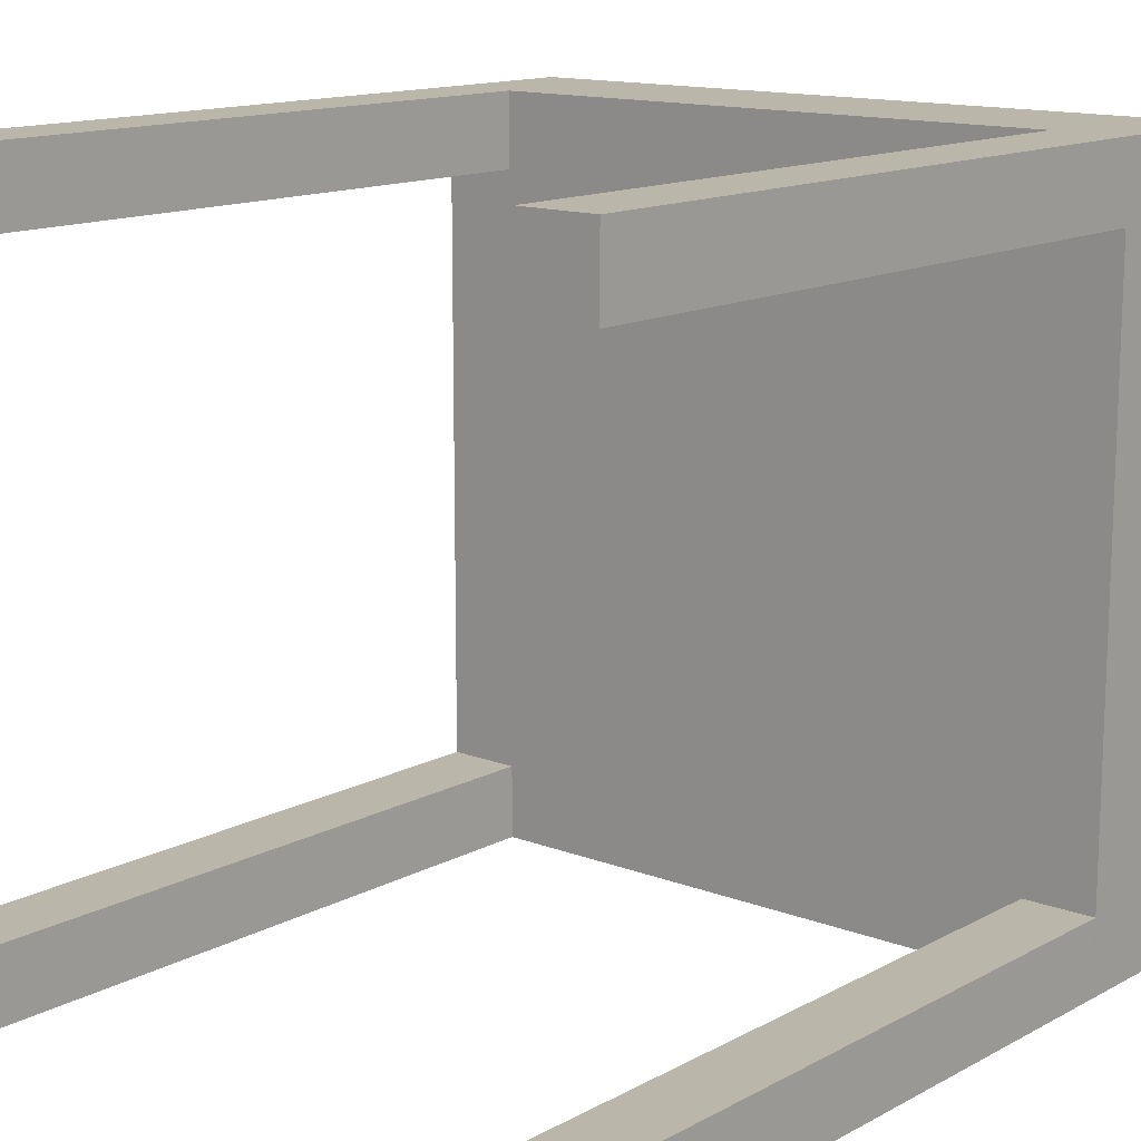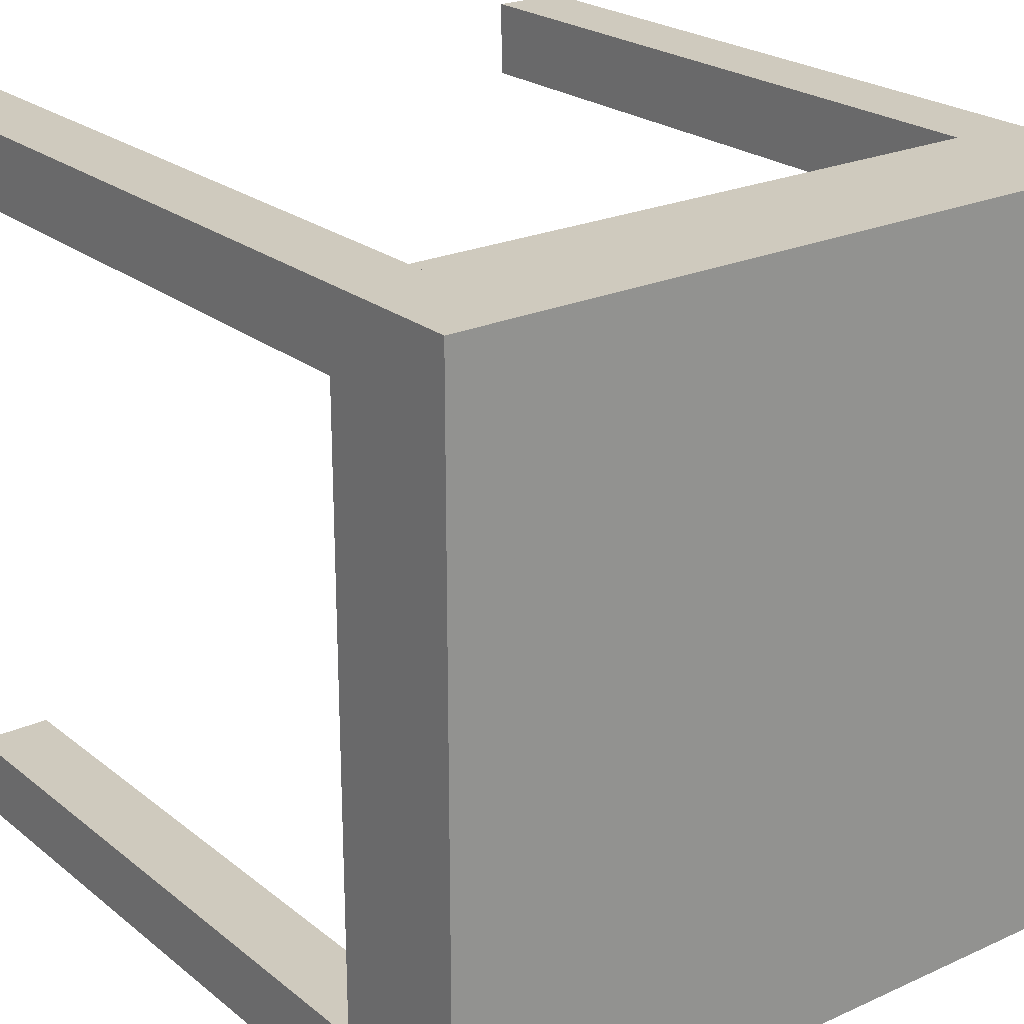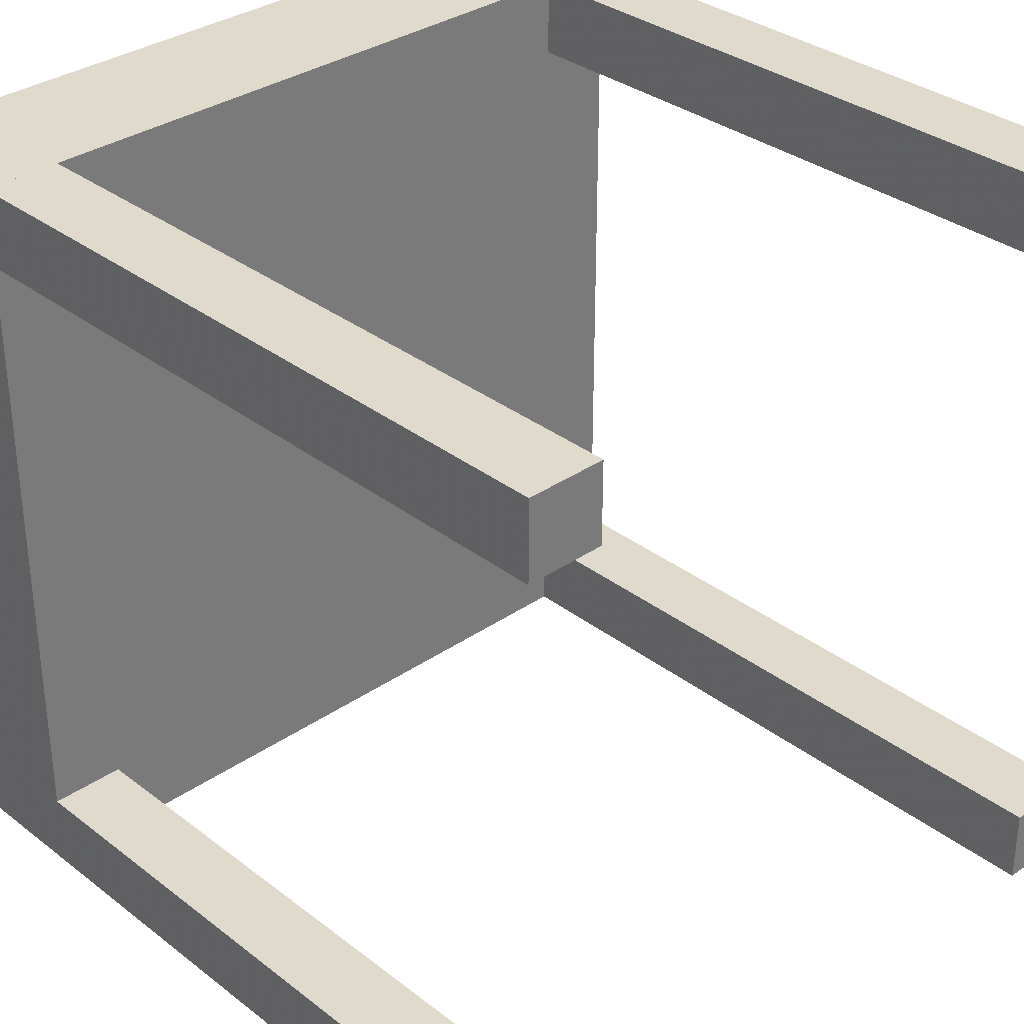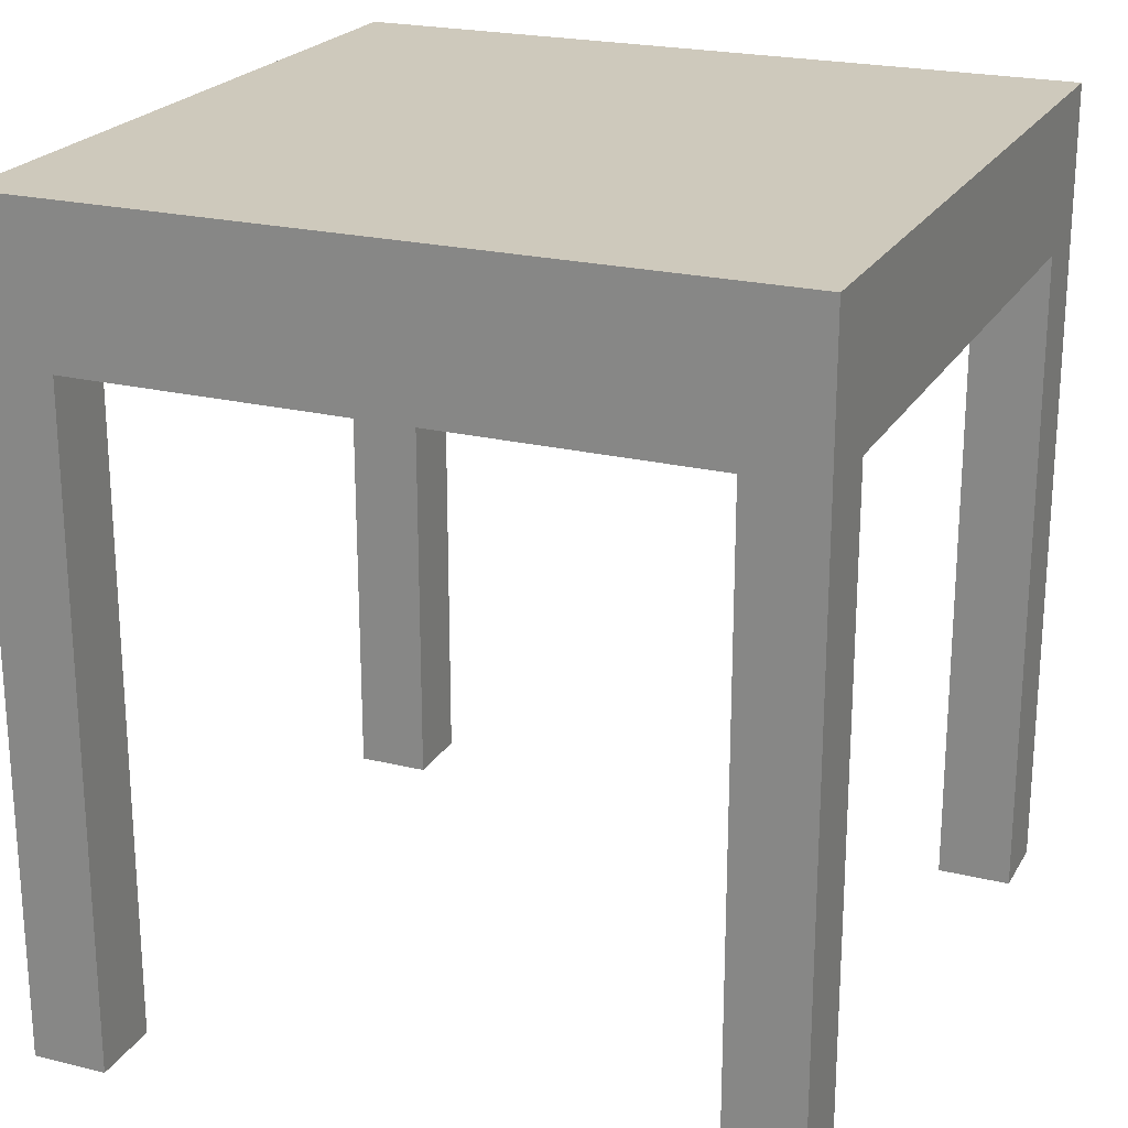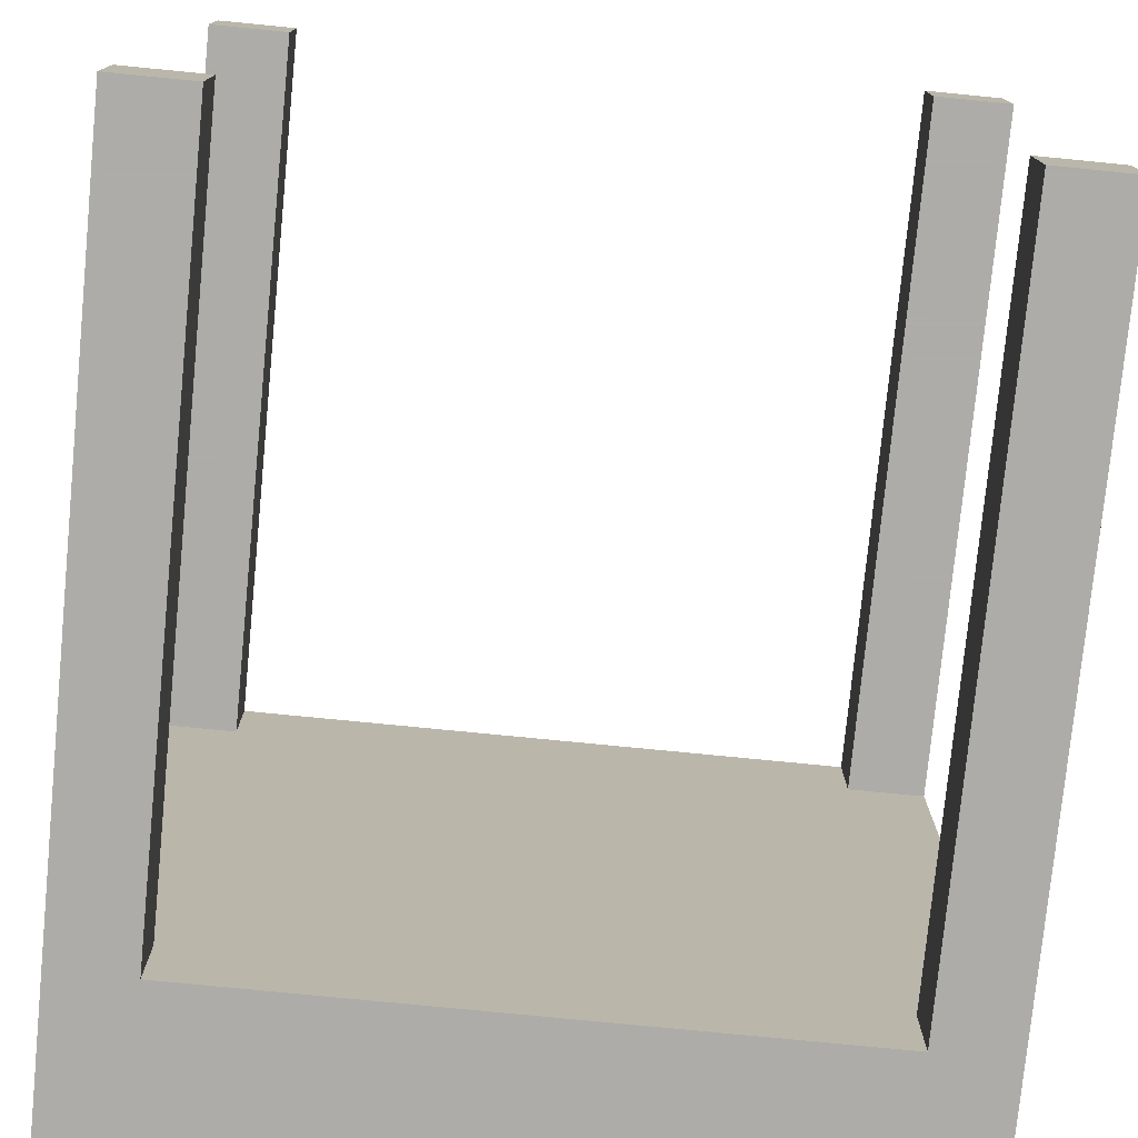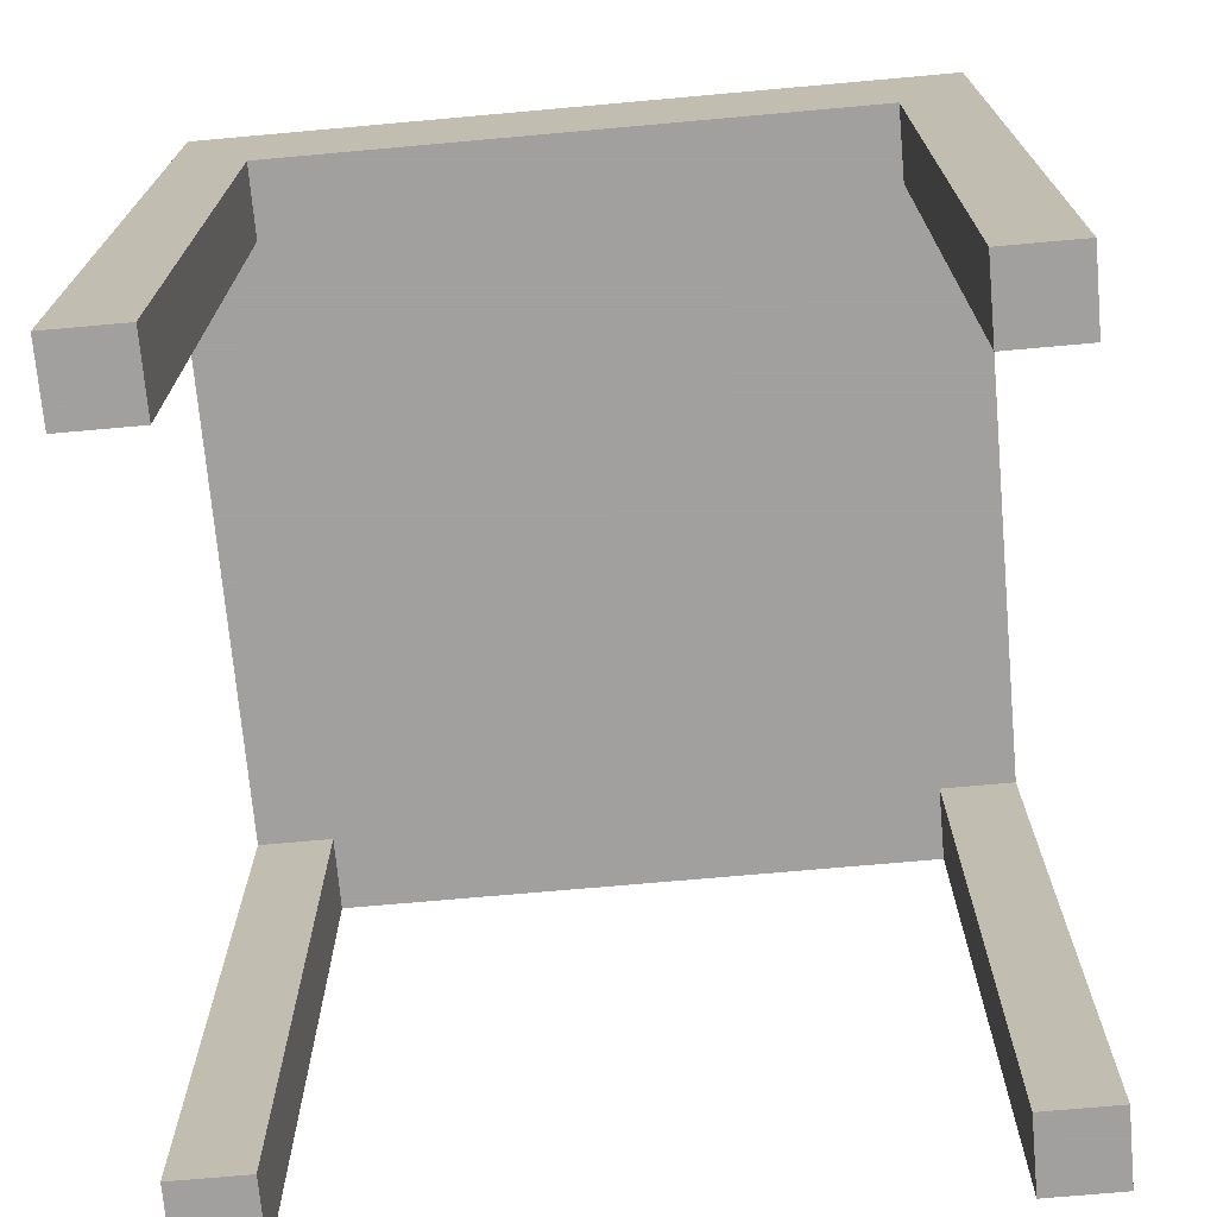
<metadata>
{"format":"obj","ext":"obj","renderer":"f3d","projection":"perspective","resolution":1024,"background":"white","views":[{"elev":13.8,"azim":-139.7,"up":"+Y"},{"elev":23.2,"azim":-37.3,"up":"+Y"},{"elev":33.1,"azim":136.5,"up":"+Y"},{"elev":22.3,"azim":23.0,"up":"+Z"},{"elev":-77.0,"azim":174.4,"up":"+Y"},{"elev":-71.9,"azim":-174.9,"up":"+Z"}]}
</metadata>
<code>
v -0.5 -0.5 0.9
v -0.5 -0.5 1.1
v -0.5 0.5 0.9
v -0.5 0.5 1.1
v 0.5 -0.5 0.9
v 0.5 -0.5 1.1
v 0.5 0.5 0.9
v 0.5 0.5 1.1
v -0.5 -0.5 0
v -0.5 -0.5 1
v -0.5 -0.4 0
v -0.5 -0.4 1
v -0.4 -0.5 0
v -0.4 -0.5 1
v -0.4 -0.4 0
v -0.4 -0.4 1
v -0.5 0.4 0
v -0.5 0.4 1
v -0.5 0.5 0
v -0.5 0.5 1
v -0.4 0.4 0
v -0.4 0.4 1
v -0.4 0.5 0
v -0.4 0.5 1
v 0.4 -0.5 0
v 0.4 -0.5 1
v 0.4 -0.4 0
v 0.4 -0.4 1
v 0.5 -0.5 0
v 0.5 -0.5 1
v 0.5 -0.4 0
v 0.5 -0.4 1
v 0.4 0.4 0
v 0.4 0.4 1
v 0.4 0.5 0
v 0.4 0.5 1
v 0.5 0.4 0
v 0.5 0.4 1
v 0.5 0.5 0
v 0.5 0.5 1
f 2 4 1
f 5 2 1
f 1 4 3
f 3 5 1
f 2 8 4
f 6 2 5
f 6 8 2
f 4 8 3
f 7 5 3
f 3 8 7
f 7 6 5
f 8 6 7
f 10 12 9
f 13 10 9
f 9 12 11
f 11 13 9
f 10 16 12
f 14 10 13
f 14 16 10
f 12 16 11
f 15 13 11
f 11 16 15
f 15 14 13
f 16 14 15
f 18 20 17
f 21 18 17
f 17 20 19
f 19 21 17
f 18 24 20
f 22 18 21
f 22 24 18
f 20 24 19
f 23 21 19
f 19 24 23
f 23 22 21
f 24 22 23
f 26 28 25
f 29 26 25
f 25 28 27
f 27 29 25
f 26 32 28
f 30 26 29
f 30 32 26
f 28 32 27
f 31 29 27
f 27 32 31
f 31 30 29
f 32 30 31
f 34 36 33
f 37 34 33
f 33 36 35
f 35 37 33
f 34 40 36
f 38 34 37
f 38 40 34
f 36 40 35
f 39 37 35
f 35 40 39
f 39 38 37
f 40 38 39

</code>
